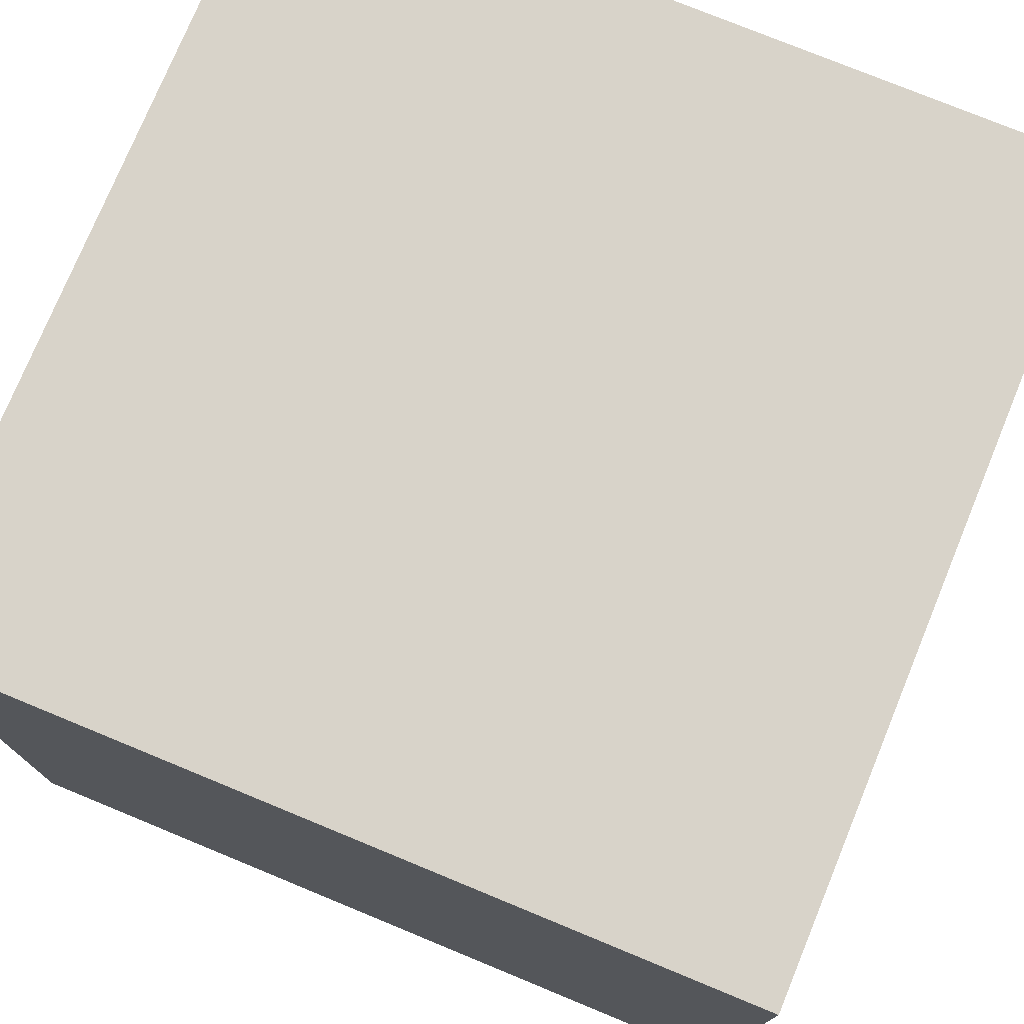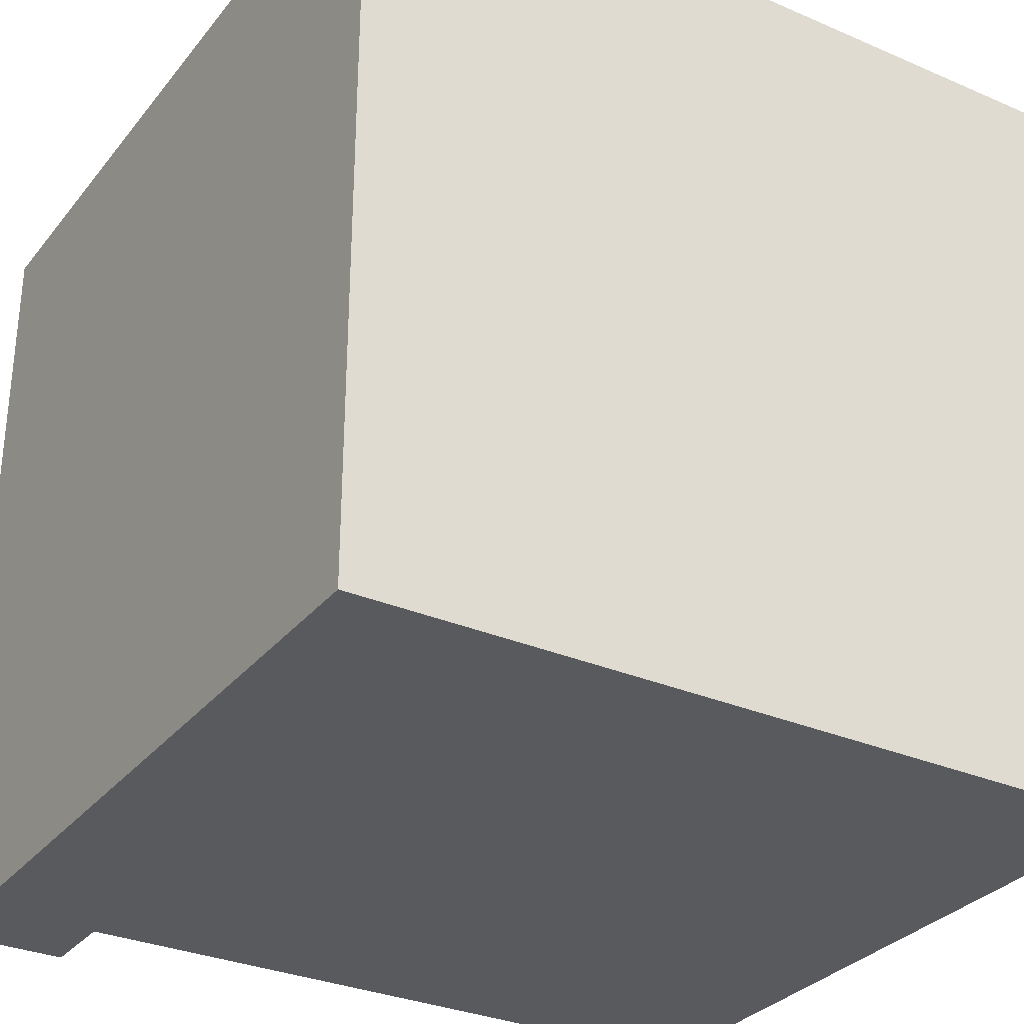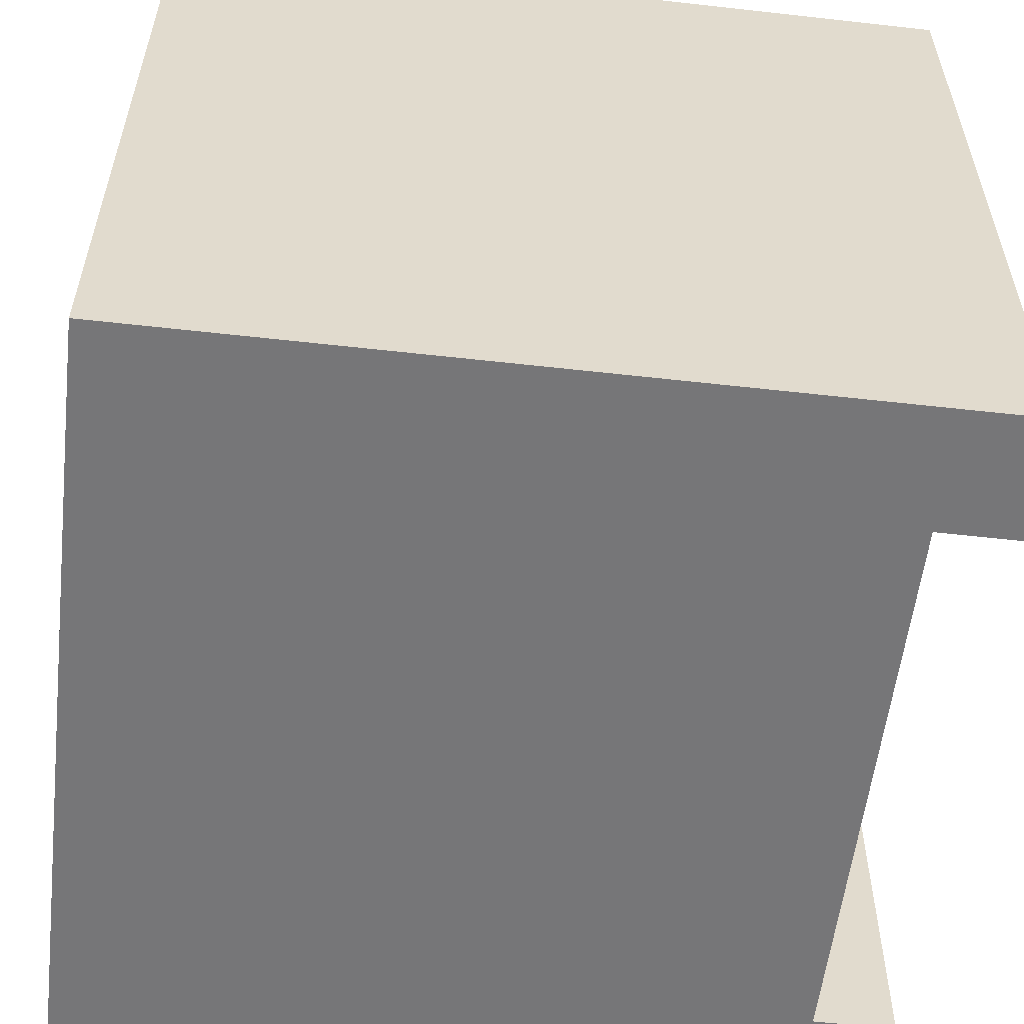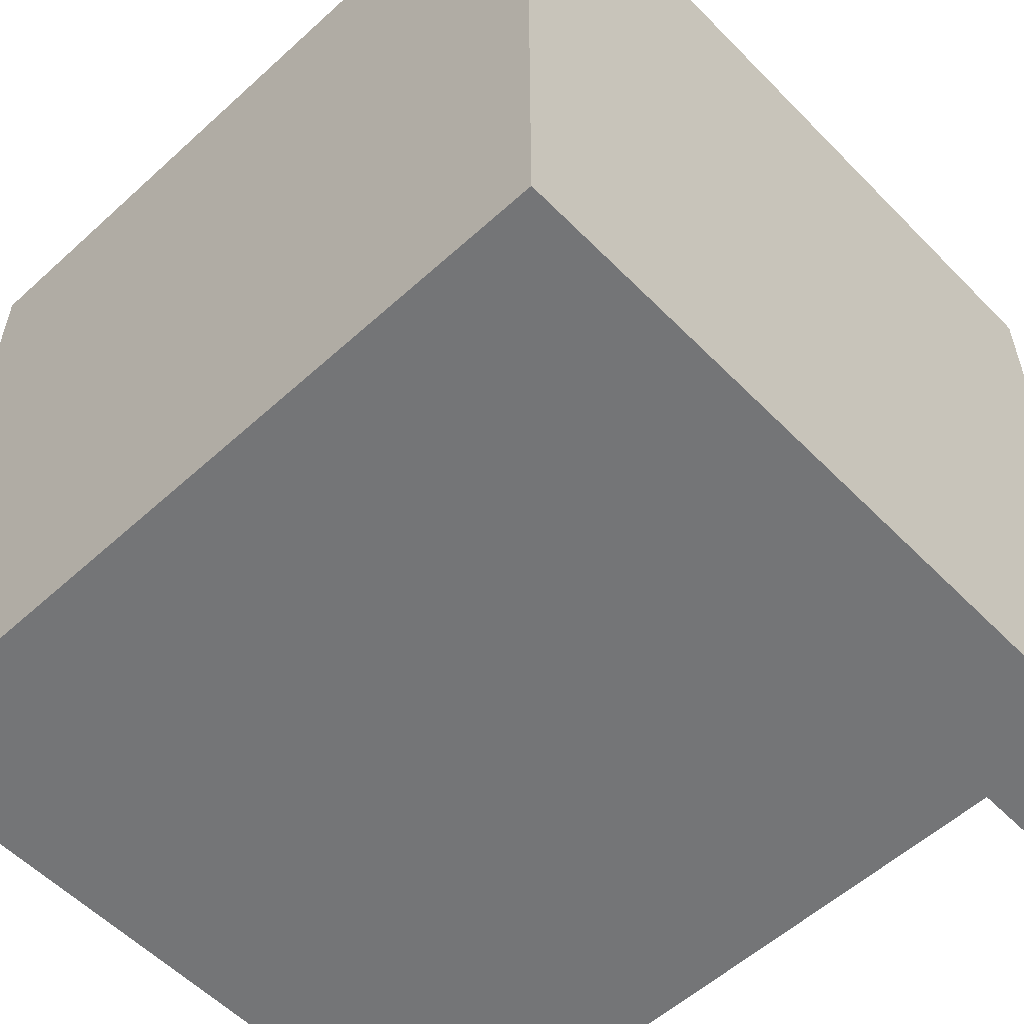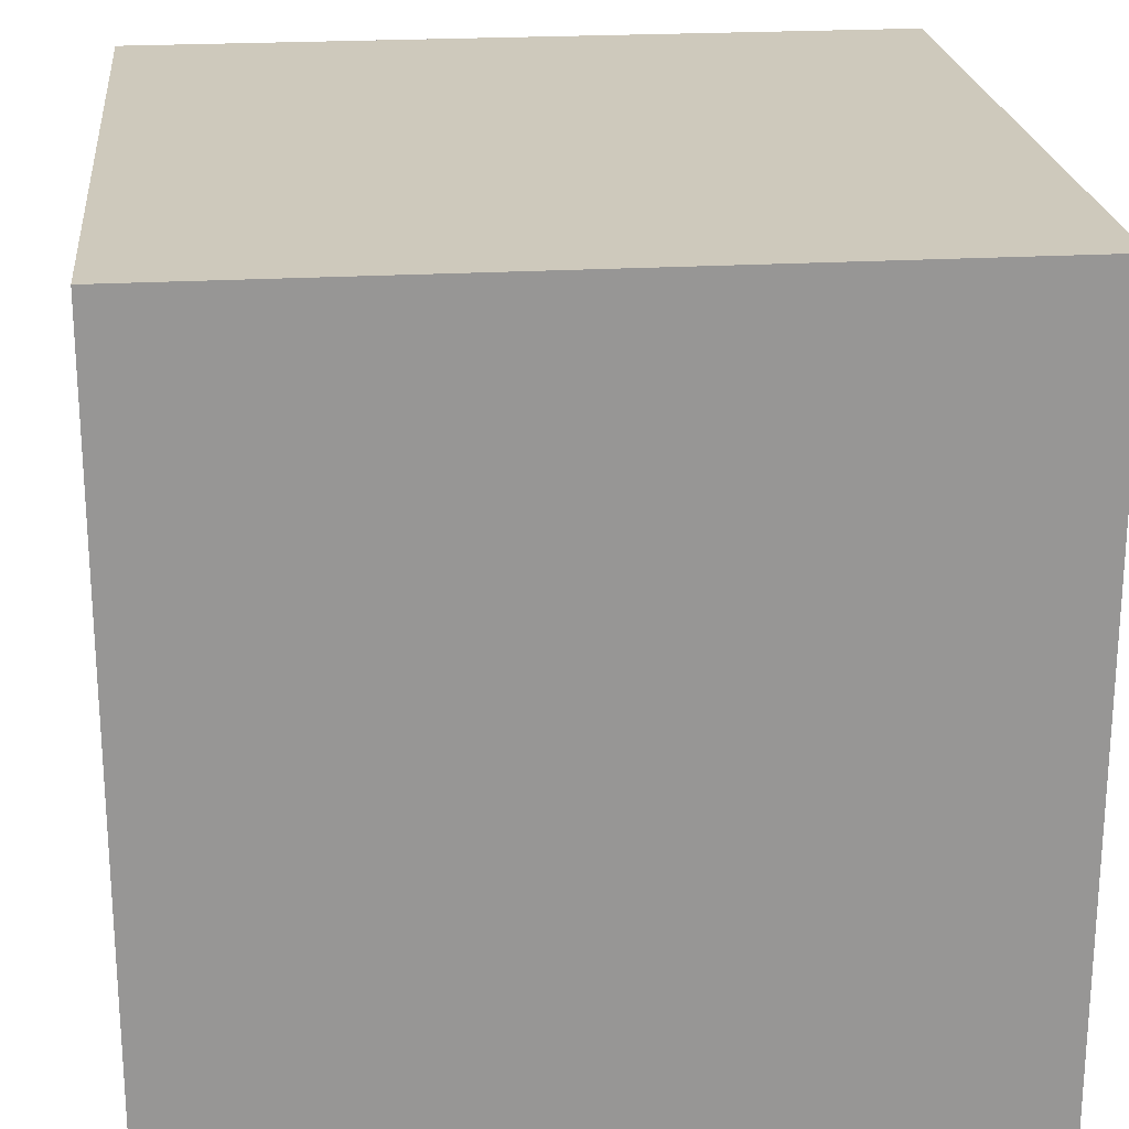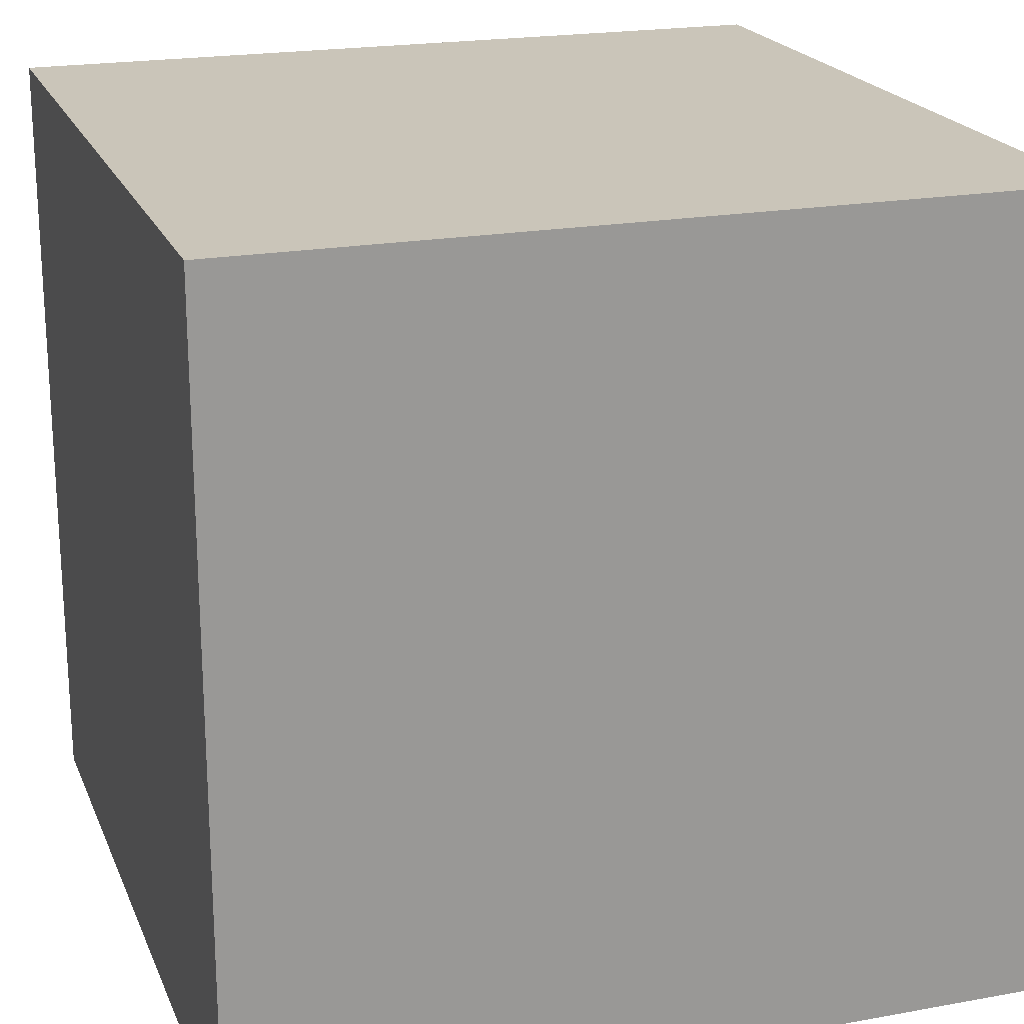
<metadata>
{"format":"obj","ext":"obj","renderer":"f3d","projection":"perspective","resolution":1024,"background":"white","views":[{"elev":76.0,"azim":-67.6,"up":"+Z"},{"elev":-31.1,"azim":-31.6,"up":"+Y"},{"elev":-56.9,"azim":83.3,"up":"+Y"},{"elev":-56.4,"azim":43.5,"up":"+Y"},{"elev":22.4,"azim":-95.8,"up":"+Z"},{"elev":20.7,"azim":161.8,"up":"+Z"}]}
</metadata>
<code>
g wall-a-garage
v -0.5 0 -0.5 1 1 1
v -0.35 0 -0.5 1 1 1
v -0.5 1 -0.5 1 1 1
v -0.35 0.67 -0.5 1 1 1
v 0.35 0.67 -0.5 1 1 1
v 0.5 1 -0.5 1 1 1
v 0.5 0 -0.5 1 1 1
v 0.35 0 -0.5 1 1 1
v -0.35 0 -0.4 1 1 1
v 0.35 0 -0.4 1 1 1
v -0.35 0.67 -0.4 1 1 1
v 0.35 0.67 -0.4 1 1 1
v 0.5 1 0.5 1 1 1
v -0.5 1 0.5 1 1 1
v 0.5 0 0.5 1 1 1
v -0.5 0 0.5 1 1 1
f 3 2 1
f 2 3 4
f 4 3 5
f 6 5 3
f 7 5 6
f 5 7 8
f 11 10 9
f 10 11 12
f 3 13 6
f 13 3 14
f 16 7 15
f 7 16 10
f 8 7 10
f 10 16 9
f 9 16 2
f 2 16 1
f 11 5 12
f 5 11 4
f 13 16 15
f 16 13 14
f 16 3 1
f 3 16 14
f 13 7 6
f 7 13 15
f 10 5 8
f 5 10 12
f 11 2 4
f 2 11 9
g wall-a-garage
f 3 2 1
f 2 3 4
f 4 3 5
f 6 5 3
f 7 5 6
f 5 7 8
f 11 10 9
f 10 11 12
f 3 13 6
f 13 3 14
f 16 7 15
f 7 16 10
f 8 7 10
f 10 16 9
f 9 16 2
f 2 16 1
f 11 5 12
f 5 11 4
f 13 16 15
f 16 13 14
f 16 3 1
f 3 16 14
f 13 7 6
f 7 13 15
f 10 5 8
f 5 10 12
f 11 2 4
f 2 11 9

</code>
